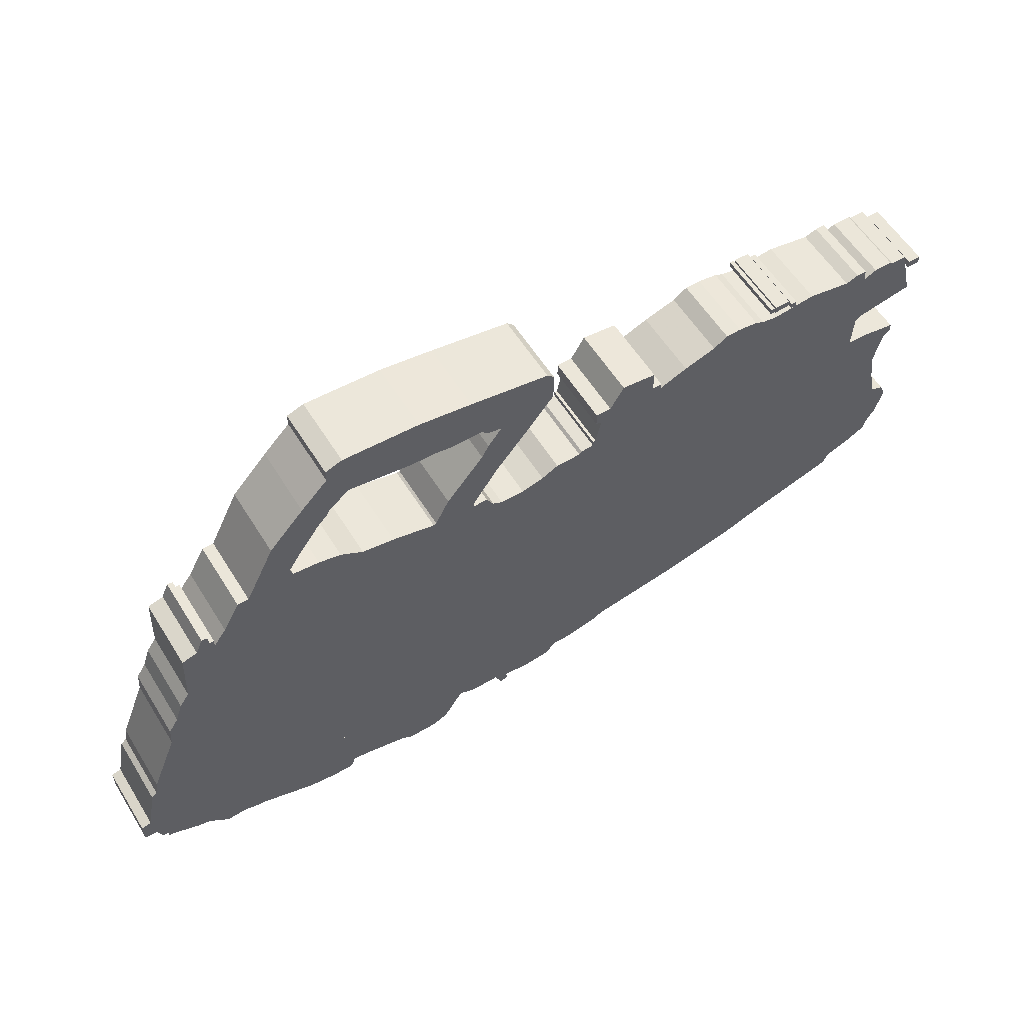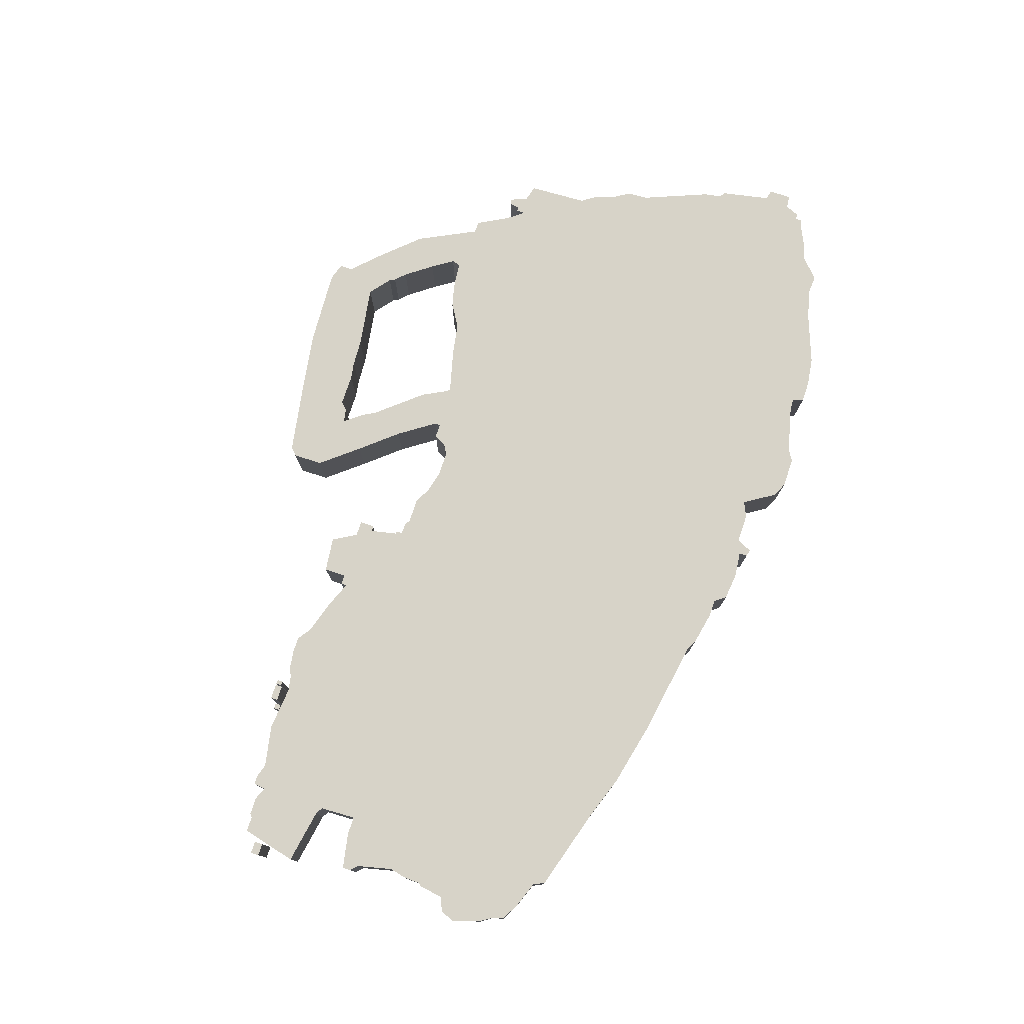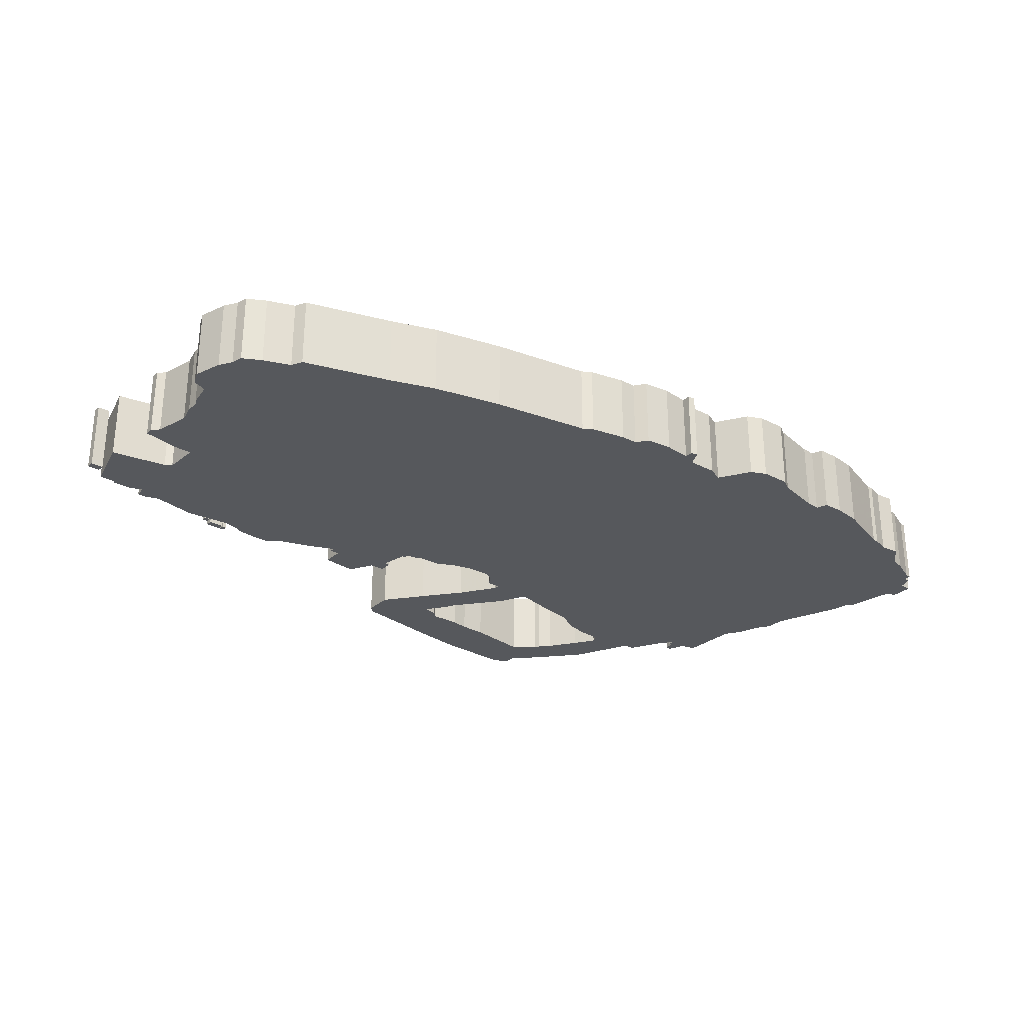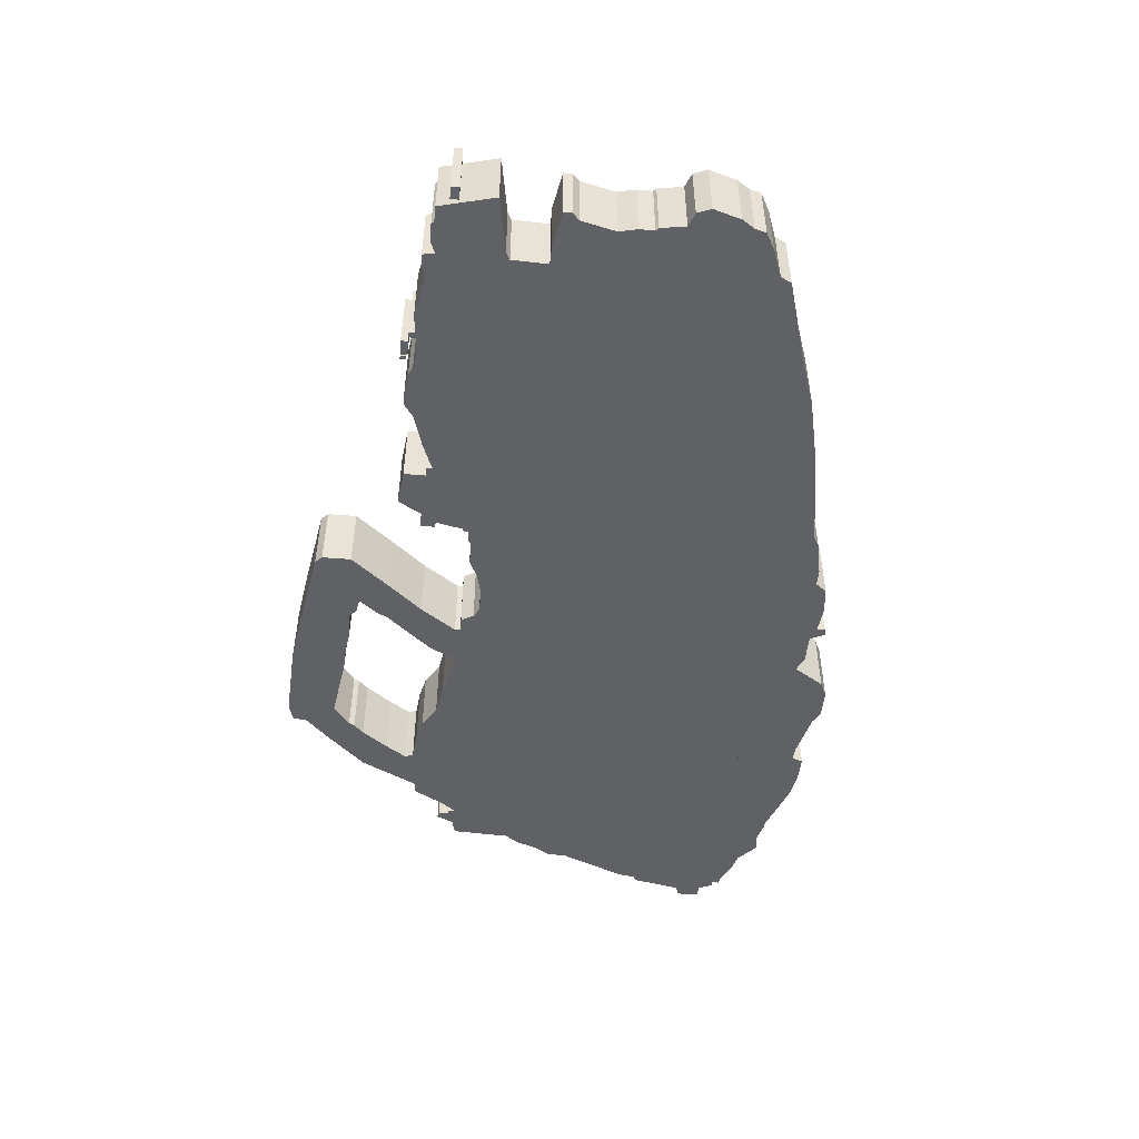
<metadata>
{"format":"obj","ext":"obj","renderer":"f3d","projection":"perspective","resolution":1024,"background":"white","views":[{"elev":57.4,"azim":148.4,"up":"+Y"},{"elev":77.1,"azim":-71.5,"up":"+Z"},{"elev":-28.3,"azim":-38.0,"up":"+Z"},{"elev":-49.5,"azim":-95.2,"up":"+Z"}]}
</metadata>
<code>
g sbg_cityforestunder_c_car02_01
v 0.84 4.09 0
v 0.46 4.03 0
v -0.11 3.93 0
v -0.16 3.88 0
v -0.16 3.67 0
v 0.06 3.4 0
v 0.28 3.14 0
v 0.46 2.88 0
v 0.46 2.84 0
v 0.36 2.84 0
v 0.31 2.75 0
v 0.24 2.71 0
v 0.07 2.71 0
v -0.09 2.75 0
v -0.21 2.81 0
v -0.39 2.81 0
v -0.41 2.83 0
v -0.5 2.84 0
v -0.5 2.88 0
v -0.52 2.88 0
v -0.56 3.07 0
v -0.52 3.08 0
v -0.52 3.18 0
v -0.63 3.18 0
v -0.73 3.35 0
v -0.98 3.32 0
v -0.98 3.16 0
v -1.05 3.16 0
v -1.05 3.12 0
v -1.25 3.2 0
v -1.48 3.27 0
v -1.58 3.34 0
v -1.69 3.34 0
v -1.83 3.32 0
v -1.89 3.29 0
v -2 3.27 0
v -2.31 3.3 0
v -2.62 3.24 0
v -2.71 3.27 0
v -2.78 3.27 0
v -2.79 3.18 0
v -2.88 3.22 0
v -3.01 3.22 0
v -3.03 3.2 0
v -3.14 3.2 0
v -3.24 2.8 0
v -2.84 2.73 0
v -2.79 2.7 0
v -2.78 2.44 0
v -2.91 2.44 0
v -3.17 2.39 0
v -3.17 2.33 0
v -3.12 2.28 0
v -3.06 2.03 0
v -3.09 1.9 0
v -3.09 1.79 0
v -3.11 1.77 0
v -3.14 1.59 0
v -3.24 1.55 0
v -3.28 1.45 0
v -3.22 1.25 0
v -3.16 1.16 0
v -3.14 1.08 0
v -3.01 1.01 0
v -2.82 0.94 0
v -2.78 0.86 0
v -2.17 0.68 0
v -1.85 0.57 0
v -1.36 0.46 0
v -0.67 0.35 0
v -0.6 0.31 0
v -0.35 0.26 0
v -0.23 0.26 0
v -0.17 0.18 0
v 0.02 0.16 0
v 0.21 0.18 0
v 0.21 0.12 0
v 0.26 0.11 0
v 0.31 0.22 0
v 0.52 0.22 0
v 0.63 0.27 0
v 0.77 0.05 0
v 0.88 0 0
v 1.09 0 0
v 1.17 0.05 0
v 1.49 0.13 0
v 1.59 0.14 0
v 1.62 0.06 0
v 1.77 0.06 0
v 1.97 0.09 0
v 2.37 0.24 0
v 2.41 0.24 0
v 2.53 0.28 0
v 2.67 0.27 0
v 2.81 0.4 0
v 2.91 0.43 0
v 3.08 0.51 0
v 3.13 0.52 0
v 3.13 0.57 0
v 3.17 0.57 0
v 3.21 0.67 0
v 3.3 0.68 0
v 3.3 0.84 0
v 3.23 0.86 0
v 3.16 1.21 0
v 3.12 1.24 0
v 3.1 1.36 0
v 2.91 1.83 0
v 2.9 1.98 0
v 2.83 2.09 0
v 2.78 2.24 0
v 2.71 2.34 0
v 2.69 2.76 0
v 2.58 2.79 0
v 2.53 2.91 0
v 2.49 2.9 0
v 2.48 2.83 0
v 2.45 2.83 0
v 2.45 2.77 0
v 2.36 2.89 0
v 2.24 3.11 0
v 2.16 3.11 0
v 1.95 3.53 0
v 1.7 3.8 0
v 1.51 3.99 0
v 1.51 4.08 0
v 1.39 4.12 0
v 1.52 3.65 0
v 1.54 3.61 0
v 1.61 3.54 0
v 1.75 3.35 0
v 1.85 3.2 0
v 1.83 3.14 0
v 1.64 3.12 0
v 1.48 3.08 0
v 1.32 2.98 0
v 1.09 2.94 0
v 0.78 2.86 0
v 0.76 2.87 0
v 0.66 3.06 0
v 0.39 3.38 0
v 0.34 3.47 0
v 0.24 3.6 0
v 0.34 3.62 0
v 0.39 3.67 0
v 0.61 3.67 0
v 0.73 3.69 0
v 0.92 3.7 0
v 1.37 3.77 0
v -3.29 3.05 0
v -3.2 3.05 0
v -3.2 3.11 0
v -3.29 3.11 0
v -2.17 3.29 0
v -2.13 3.29 0
v -2.13 3.33 0
v -2.17 3.33 0
v -2.1 3.33 0
v -1.99 3.33 0
v -1.99 3.38 0
v -2.1 3.38 0
v -1.98 3.34 0
v -1.95 3.34 0
v -1.95 3.38 0
v -1.98 3.38 0
v 0.84 4.09 0.5
v 0.46 4.03 0.5
v -0.11 3.93 0.5
v -0.16 3.88 0.5
v -0.16 3.67 0.5
v 0.06 3.4 0.5
v 0.28 3.14 0.5
v 0.46 2.88 0.5
v 0.46 2.84 0.5
v 0.36 2.84 0.5
v 0.31 2.75 0.5
v 0.24 2.71 0.5
v 0.07 2.71 0.5
v -0.09 2.75 0.5
v -0.21 2.81 0.5
v -0.39 2.81 0.5
v -0.41 2.83 0.5
v -0.5 2.84 0.5
v -0.5 2.88 0.5
v -0.52 2.88 0.5
v -0.56 3.07 0.5
v -0.52 3.08 0.5
v -0.52 3.18 0.5
v -0.63 3.18 0.5
v -0.73 3.35 0.5
v -0.98 3.32 0.5
v -0.98 3.16 0.5
v -1.05 3.16 0.5
v -1.05 3.12 0.5
v -1.25 3.2 0.5
v -1.48 3.27 0.5
v -1.58 3.34 0.5
v -1.69 3.34 0.5
v -1.83 3.32 0.5
v -1.89 3.29 0.5
v -2 3.27 0.5
v -2.31 3.3 0.5
v -2.62 3.24 0.5
v -2.71 3.27 0.5
v -2.78 3.27 0.5
v -2.79 3.18 0.5
v -2.88 3.22 0.5
v -3.01 3.22 0.5
v -3.03 3.2 0.5
v -3.14 3.2 0.5
v -3.24 2.8 0.5
v -2.84 2.73 0.5
v -2.79 2.7 0.5
v -2.78 2.44 0.5
v -2.91 2.44 0.5
v -3.17 2.39 0.5
v -3.17 2.33 0.5
v -3.12 2.28 0.5
v -3.06 2.03 0.5
v -3.09 1.9 0.5
v -3.09 1.79 0.5
v -3.11 1.77 0.5
v -3.14 1.59 0.5
v -3.24 1.55 0.5
v -3.28 1.45 0.5
v -3.22 1.25 0.5
v -3.16 1.16 0.5
v -3.14 1.08 0.5
v -3.01 1.01 0.5
v -2.82 0.94 0.5
v -2.78 0.86 0.5
v -2.17 0.68 0.5
v -1.85 0.57 0.5
v -1.36 0.46 0.5
v -0.67 0.35 0.5
v -0.6 0.31 0.5
v -0.35 0.26 0.5
v -0.23 0.26 0.5
v -0.17 0.18 0.5
v 0.02 0.16 0.5
v 0.21 0.18 0.5
v 0.21 0.12 0.5
v 0.26 0.11 0.5
v 0.31 0.22 0.5
v 0.52 0.22 0.5
v 0.63 0.27 0.5
v 0.77 0.05 0.5
v 0.88 0 0.5
v 1.09 0 0.5
v 1.17 0.05 0.5
v 1.49 0.13 0.5
v 1.59 0.14 0.5
v 1.62 0.06 0.5
v 1.77 0.06 0.5
v 1.97 0.09 0.5
v 2.37 0.24 0.5
v 2.41 0.24 0.5
v 2.53 0.28 0.5
v 2.67 0.27 0.5
v 2.81 0.4 0.5
v 2.91 0.43 0.5
v 3.08 0.51 0.5
v 3.13 0.52 0.5
v 3.13 0.57 0.5
v 3.17 0.57 0.5
v 3.21 0.67 0.5
v 3.3 0.68 0.5
v 3.3 0.84 0.5
v 3.23 0.86 0.5
v 3.16 1.21 0.5
v 3.12 1.24 0.5
v 3.1 1.36 0.5
v 2.91 1.83 0.5
v 2.9 1.98 0.5
v 2.83 2.09 0.5
v 2.78 2.24 0.5
v 2.71 2.34 0.5
v 2.69 2.76 0.5
v 2.58 2.79 0.5
v 2.53 2.91 0.5
v 2.49 2.9 0.5
v 2.48 2.83 0.5
v 2.45 2.83 0.5
v 2.45 2.77 0.5
v 2.36 2.89 0.5
v 2.24 3.11 0.5
v 2.16 3.11 0.5
v 1.95 3.53 0.5
v 1.7 3.8 0.5
v 1.51 3.99 0.5
v 1.51 4.08 0.5
v 1.39 4.12 0.5
v 1.52 3.65 0.5
v 1.54 3.61 0.5
v 1.61 3.54 0.5
v 1.75 3.35 0.5
v 1.85 3.2 0.5
v 1.83 3.14 0.5
v 1.64 3.12 0.5
v 1.48 3.08 0.5
v 1.32 2.98 0.5
v 1.09 2.94 0.5
v 0.78 2.86 0.5
v 0.76 2.87 0.5
v 0.66 3.06 0.5
v 0.39 3.38 0.5
v 0.34 3.47 0.5
v 0.24 3.6 0.5
v 0.34 3.62 0.5
v 0.39 3.67 0.5
v 0.61 3.67 0.5
v 0.73 3.69 0.5
v 0.92 3.7 0.5
v 1.37 3.77 0.5
v -3.29 3.05 0.5
v -3.2 3.05 0.5
v -3.2 3.11 0.5
v -3.29 3.11 0.5
v -2.17 3.29 0.5
v -2.13 3.29 0.5
v -2.13 3.33 0.5
v -2.17 3.33 0.5
v -2.1 3.33 0.5
v -1.99 3.33 0.5
v -1.99 3.38 0.5
v -2.1 3.38 0.5
v -1.98 3.34 0.5
v -1.95 3.34 0.5
v -1.95 3.38 0.5
v -1.98 3.38 0.5
g sbg_cityforestunder_c_car02_01_0
f 127 126 125
f 130 124 123
f 131 123 132
f 127 125 149
f 122 121 120
f 132 122 133
f 119 118 117
f 117 116 115
f 119 117 114
f 117 115 114
f 119 114 112
f 114 113 112
f 122 120 133
f 123 122 132
f 133 120 134
f 120 119 134
f 112 111 110
f 119 112 136
f 110 109 108
f 112 110 136
f 106 105 104
f 108 107 106
f 104 103 101
f 101 100 104
f 103 102 101
f 100 106 104
f 99 98 97
f 99 97 96
f 99 96 95
f 95 94 93
f 93 92 91
f 95 93 91
f 95 91 87
f 89 88 87
f 90 89 87
f 91 90 87
f 99 95 87
f 87 86 81
f 83 82 81
f 85 84 83
f 85 83 81
f 86 85 81
f 99 87 81
f 81 80 79
f 78 77 76
f 79 78 76
f 76 75 73
f 75 74 73
f 79 76 73
f 81 79 73
f 81 73 70
f 72 71 70
f 73 72 70
f 81 70 68
f 70 69 68
f 99 81 68
f 29 18 68
f 67 66 65
f 65 58 56
f 64 63 62
f 64 62 58
f 61 60 58
f 62 61 58
f 65 64 58
f 60 59 58
f 67 65 56
f 58 57 56
f 18 16 68
f 56 55 54
f 67 49 68
f 50 49 54
f 53 50 54
f 51 50 53
f 52 51 53
f 56 49 67
f 54 49 56
f 44 41 47
f 46 45 44
f 48 47 41
f 47 46 44
f 42 41 44
f 43 42 44
f 30 29 49
f 39 38 41
f 40 39 41
f 41 38 48
f 37 36 48
f 38 37 48
f 31 30 49
f 36 35 49
f 33 31 35
f 33 32 31
f 34 33 35
f 48 36 49
f 35 31 49
f 20 18 29
f 27 26 25
f 27 25 24
f 27 24 21
f 22 21 23
f 28 27 29
f 21 24 23
f 29 27 20
f 20 19 18
f 27 21 20
f 49 29 68
f 18 17 16
f 14 13 68
f 16 15 14
f 16 14 68
f 68 13 12
f 100 68 12
f 12 11 138
f 11 10 9
f 11 9 138
f 139 138 9
f 140 139 8
f 7 140 8
f 141 140 7
f 5 4 3
f 143 3 2
f 145 143 2
f 143 5 3
f 5 143 6
f 143 142 6
f 142 141 6
f 6 141 7
f 8 139 9
f 12 138 106
f 108 106 138
f 137 108 138
f 136 134 119
f 135 134 136
f 136 108 137
f 110 108 136
f 100 12 106
f 131 130 123
f 130 129 124
f 129 128 124
f 128 149 124
f 149 125 124
f 149 148 1
f 148 147 1
f 146 2 147
f 2 1 147
f 145 144 143
f 145 2 146
f 127 149 1
f 153 152 151
f 153 151 150
f 157 156 155
f 157 155 154
f 161 160 159
f 161 159 158
f 165 164 163
f 165 163 162
f 126 290 125
f 290 126 291
f 127 291 126
f 291 127 292
f 124 288 123
f 288 124 289
f 132 296 131
f 296 132 297
f 121 285 120
f 285 121 286
f 122 286 121
f 286 122 287
f 133 297 132
f 297 133 298
f 118 282 117
f 282 118 283
f 119 283 118
f 283 119 284
f 116 280 115
f 280 116 281
f 117 281 116
f 281 117 282
f 115 279 114
f 279 115 280
f 113 277 112
f 277 113 278
f 114 278 113
f 278 114 279
f 123 287 122
f 287 123 288
f 134 298 133
f 298 134 299
f 120 284 119
f 284 120 285
f 111 275 110
f 275 111 276
f 112 276 111
f 276 112 277
f 109 273 108
f 273 109 274
f 110 274 109
f 274 110 275
f 105 269 104
f 269 105 270
f 106 270 105
f 270 106 271
f 107 271 106
f 271 107 272
f 108 272 107
f 272 108 273
f 104 268 103
f 268 104 269
f 101 265 100
f 265 101 266
f 102 266 101
f 266 102 267
f 103 267 102
f 267 103 268
f 98 262 97
f 262 98 263
f 99 263 98
f 263 99 264
f 97 261 96
f 261 97 262
f 96 260 95
f 260 96 261
f 94 258 93
f 258 94 259
f 95 259 94
f 259 95 260
f 92 256 91
f 256 92 257
f 93 257 92
f 257 93 258
f 88 252 87
f 252 88 253
f 89 253 88
f 253 89 254
f 90 254 89
f 254 90 255
f 91 255 90
f 255 91 256
f 87 251 86
f 251 87 252
f 82 246 81
f 246 82 247
f 83 247 82
f 247 83 248
f 84 248 83
f 248 84 249
f 85 249 84
f 249 85 250
f 86 250 85
f 250 86 251
f 80 244 79
f 244 80 245
f 81 245 80
f 245 81 246
f 77 241 76
f 241 77 242
f 78 242 77
f 242 78 243
f 79 243 78
f 243 79 244
f 76 240 75
f 240 76 241
f 74 238 73
f 238 74 239
f 75 239 74
f 239 75 240
f 71 235 70
f 235 71 236
f 72 236 71
f 236 72 237
f 73 237 72
f 237 73 238
f 69 233 68
f 233 69 234
f 70 234 69
f 234 70 235
f 68 264 99
f 264 68 233
f 66 230 65
f 230 66 231
f 67 231 66
f 231 67 232
f 63 227 62
f 227 63 228
f 64 228 63
f 228 64 229
f 61 225 60
f 225 61 226
f 62 226 61
f 226 62 227
f 65 229 64
f 229 65 230
f 59 223 58
f 223 59 224
f 60 224 59
f 224 60 225
f 57 221 56
f 221 57 222
f 58 222 57
f 222 58 223
f 55 219 54
f 219 55 220
f 56 220 55
f 220 56 221
f 68 232 67
f 232 68 233
f 50 214 49
f 214 50 215
f 54 218 53
f 218 54 219
f 51 215 50
f 215 51 216
f 52 216 51
f 216 52 217
f 53 217 52
f 217 53 218
f 45 209 44
f 209 45 210
f 46 210 45
f 210 46 211
f 48 212 47
f 212 48 213
f 47 211 46
f 211 47 212
f 42 206 41
f 206 42 207
f 43 207 42
f 207 43 208
f 44 208 43
f 208 44 209
f 30 194 29
f 194 30 195
f 39 203 38
f 203 39 204
f 40 204 39
f 204 40 205
f 41 205 40
f 205 41 206
f 37 201 36
f 201 37 202
f 38 202 37
f 202 38 203
f 31 195 30
f 195 31 196
f 36 200 35
f 200 36 201
f 32 196 31
f 196 32 197
f 33 197 32
f 197 33 198
f 34 198 33
f 198 34 199
f 35 199 34
f 199 35 200
f 49 213 48
f 213 49 214
f 26 190 25
f 190 26 191
f 27 191 26
f 191 27 192
f 25 189 24
f 189 25 190
f 22 186 21
f 186 22 187
f 23 187 22
f 187 23 188
f 28 192 27
f 192 28 193
f 29 193 28
f 193 29 194
f 24 188 23
f 188 24 189
f 19 183 18
f 183 19 184
f 20 184 19
f 184 20 185
f 21 185 20
f 185 21 186
f 17 181 16
f 181 17 182
f 18 182 17
f 182 18 183
f 14 178 13
f 178 14 179
f 15 179 14
f 179 15 180
f 16 180 15
f 180 16 181
f 13 177 12
f 177 13 178
f 100 233 68
f 233 100 265
f 12 176 11
f 176 12 177
f 10 174 9
f 174 10 175
f 11 175 10
f 175 11 176
f 139 303 138
f 303 139 304
f 140 304 139
f 304 140 305
f 8 172 7
f 172 8 173
f 141 305 140
f 305 141 306
f 4 168 3
f 168 4 169
f 5 169 4
f 169 5 170
f 3 167 2
f 167 3 168
f 6 170 5
f 170 6 171
f 143 307 142
f 307 143 308
f 142 306 141
f 306 142 307
f 7 171 6
f 171 7 172
f 9 173 8
f 173 9 174
f 138 302 137
f 302 138 303
f 135 299 134
f 299 135 300
f 136 300 135
f 300 136 301
f 137 301 136
f 301 137 302
f 131 295 130
f 295 131 296
f 130 294 129
f 294 130 295
f 129 293 128
f 293 129 294
f 128 314 149
f 314 128 293
f 125 289 124
f 289 125 290
f 149 313 148
f 313 149 314
f 148 312 147
f 312 148 313
f 147 311 146
f 311 147 312
f 2 166 1
f 166 2 167
f 144 308 143
f 308 144 309
f 145 309 144
f 309 145 310
f 146 310 145
f 310 146 311
f 1 292 127
f 292 1 166
f 152 316 151
f 316 152 317
f 153 317 152
f 317 153 318
f 151 315 150
f 315 151 316
f 150 318 153
f 318 150 315
f 156 320 155
f 320 156 321
f 157 321 156
f 321 157 322
f 155 319 154
f 319 155 320
f 154 322 157
f 322 154 319
f 160 324 159
f 324 160 325
f 161 325 160
f 325 161 326
f 159 323 158
f 323 159 324
f 158 326 161
f 326 158 323
f 164 328 163
f 328 164 329
f 165 329 164
f 329 165 330
f 163 327 162
f 327 163 328
f 162 330 165
f 330 162 327
f 290 291 292
f 288 289 295
f 297 288 296
f 314 290 292
f 285 286 287
f 298 287 297
f 282 283 284
f 280 281 282
f 279 282 284
f 279 280 282
f 277 279 284
f 277 278 279
f 298 285 287
f 297 287 288
f 299 285 298
f 299 284 285
f 275 276 277
f 301 277 284
f 273 274 275
f 301 275 277
f 269 270 271
f 271 272 273
f 266 268 269
f 269 265 266
f 266 267 268
f 269 271 265
f 262 263 264
f 261 262 264
f 260 261 264
f 258 259 260
f 256 257 258
f 256 258 260
f 252 256 260
f 252 253 254
f 252 254 255
f 252 255 256
f 252 260 264
f 246 251 252
f 246 247 248
f 248 249 250
f 246 248 250
f 246 250 251
f 246 252 264
f 244 245 246
f 241 242 243
f 241 243 244
f 238 240 241
f 238 239 240
f 238 241 244
f 238 244 246
f 235 238 246
f 235 236 237
f 235 237 238
f 233 235 246
f 233 234 235
f 233 246 264
f 233 183 194
f 230 231 232
f 221 223 230
f 227 228 229
f 223 227 229
f 223 225 226
f 223 226 227
f 223 229 230
f 223 224 225
f 221 230 232
f 221 222 223
f 233 181 183
f 219 220 221
f 233 214 232
f 219 214 215
f 219 215 218
f 218 215 216
f 218 216 217
f 232 214 221
f 221 214 219
f 212 206 209
f 209 210 211
f 206 212 213
f 209 211 212
f 209 206 207
f 209 207 208
f 214 194 195
f 206 203 204
f 206 204 205
f 213 203 206
f 213 201 202
f 213 202 203
f 214 195 196
f 214 200 201
f 200 196 198
f 196 197 198
f 200 198 199
f 214 201 213
f 214 196 200
f 194 183 185
f 190 191 192
f 189 190 192
f 186 189 192
f 188 186 187
f 194 192 193
f 188 189 186
f 185 192 194
f 183 184 185
f 185 186 192
f 233 194 214
f 181 182 183
f 233 178 179
f 179 180 181
f 233 179 181
f 177 178 233
f 177 233 265
f 303 176 177
f 174 175 176
f 303 174 176
f 174 303 304
f 173 304 305
f 173 305 172
f 172 305 306
f 168 169 170
f 167 168 308
f 167 308 310
f 168 170 308
f 171 308 170
f 171 307 308
f 171 306 307
f 172 306 171
f 174 304 173
f 271 303 177
f 303 271 273
f 303 273 302
f 284 299 301
f 301 299 300
f 302 273 301
f 301 273 275
f 271 177 265
f 288 295 296
f 289 294 295
f 289 293 294
f 289 314 293
f 289 290 314
f 166 313 314
f 166 312 313
f 312 167 311
f 312 166 167
f 308 309 310
f 311 167 310
f 166 314 292
f 316 317 318
f 315 316 318
f 320 321 322
f 319 320 322
f 324 325 326
f 323 324 326
f 328 329 330
f 327 328 330

</code>
